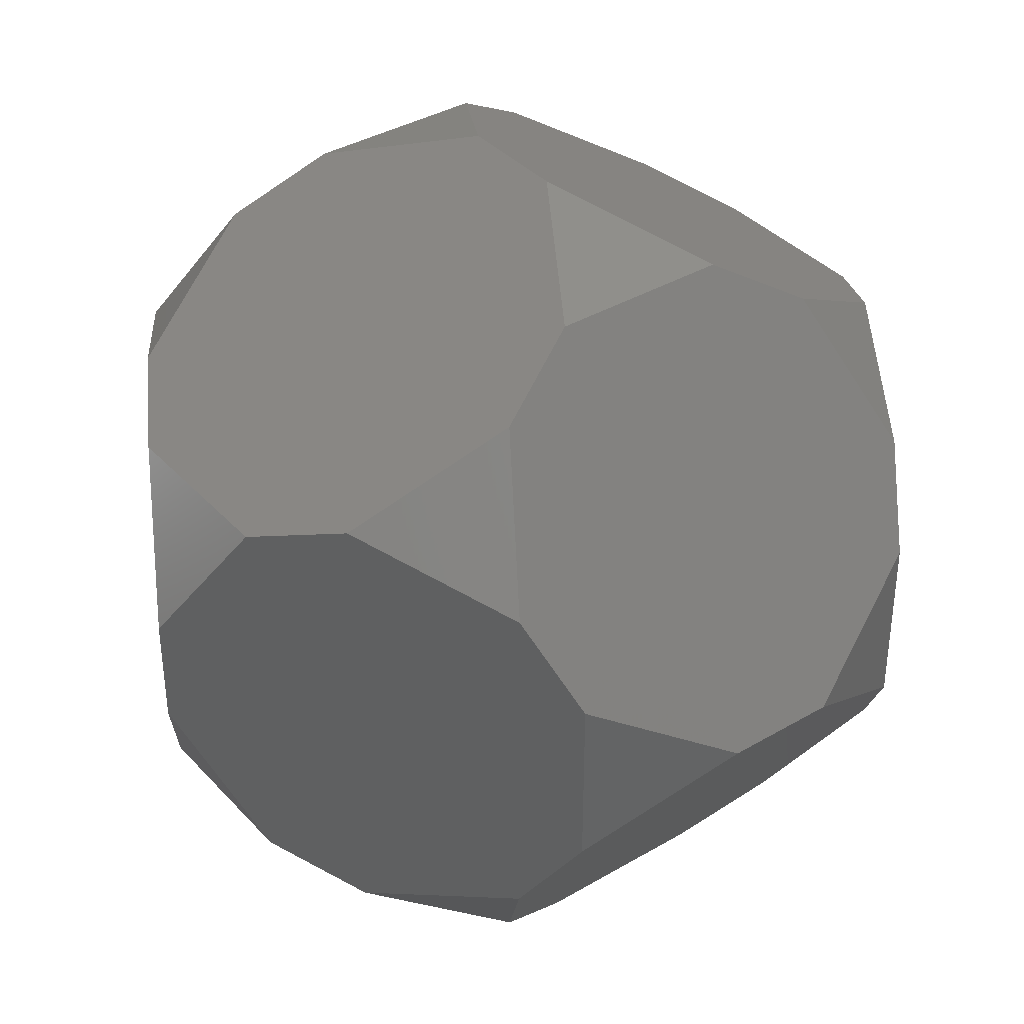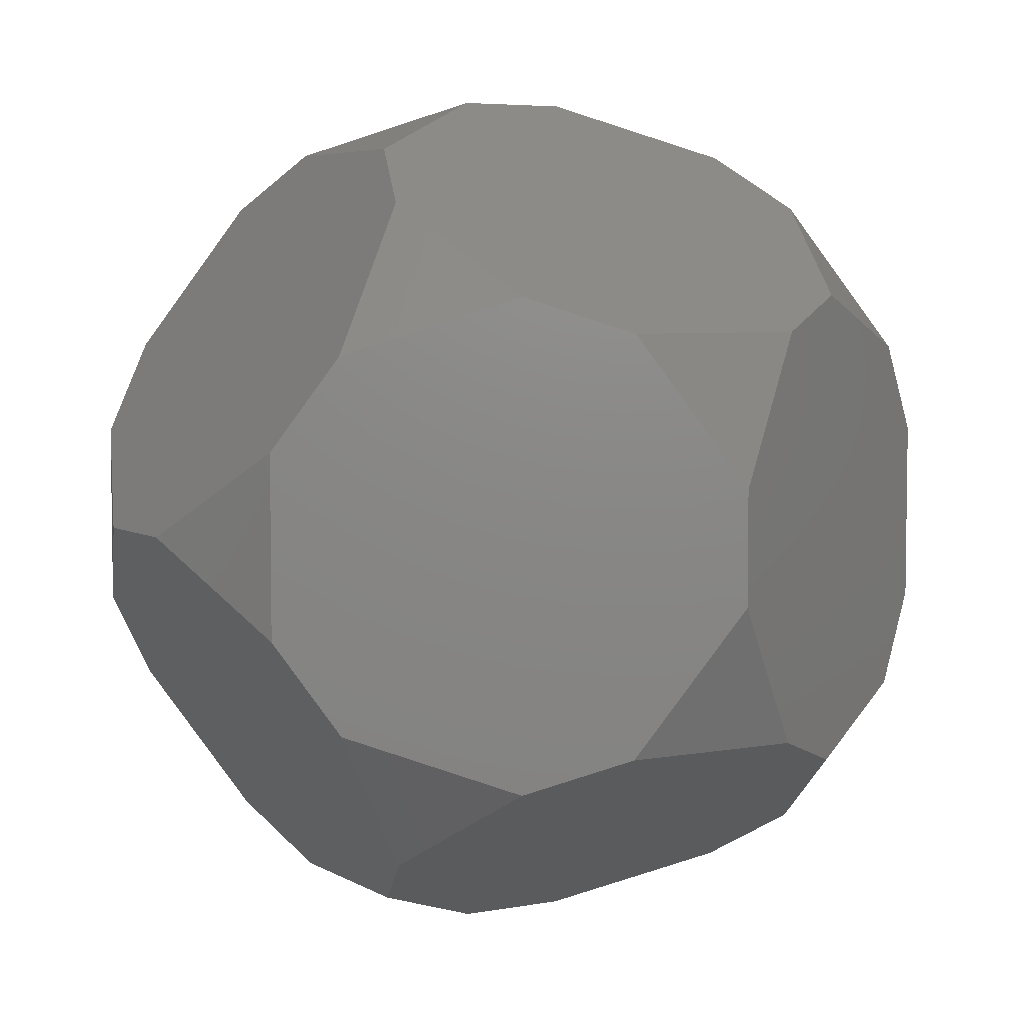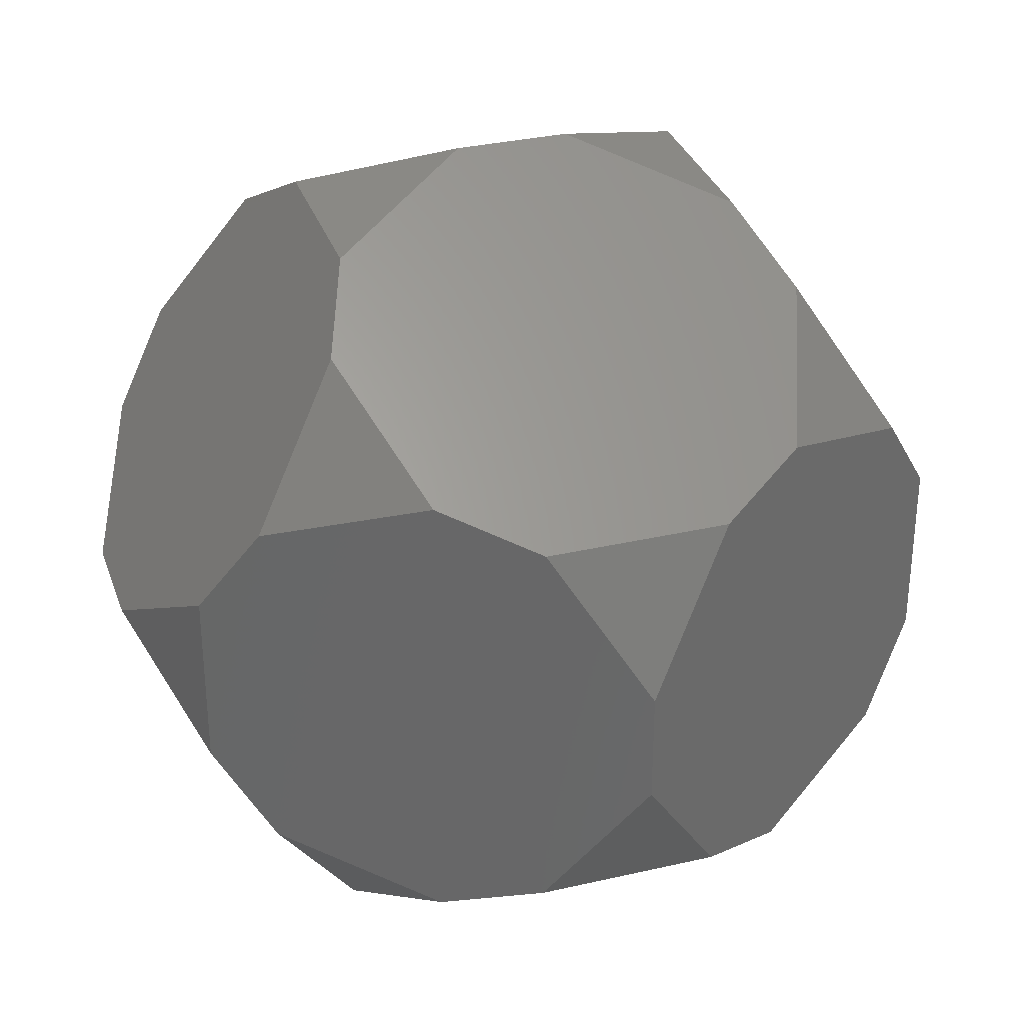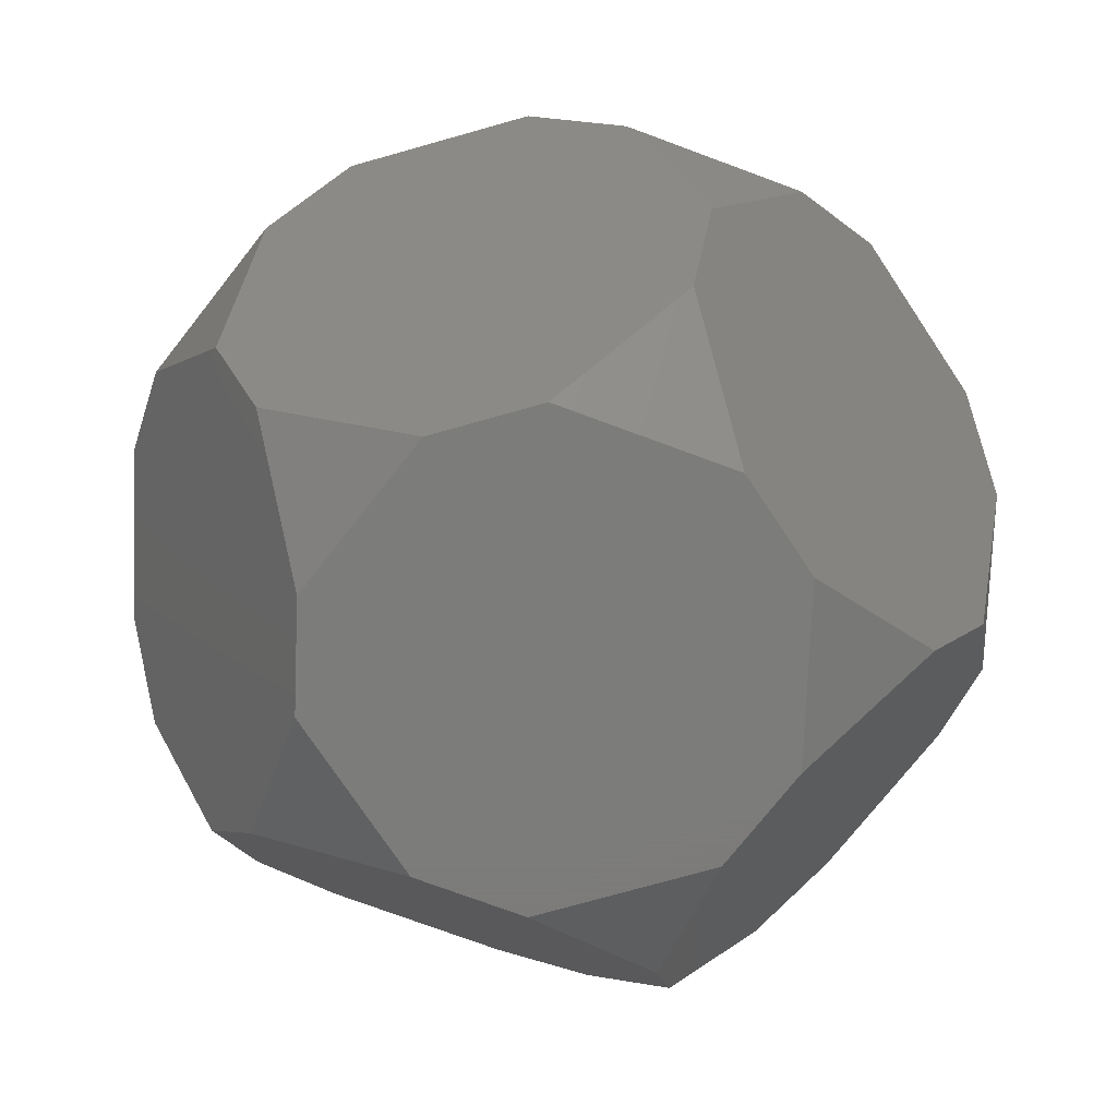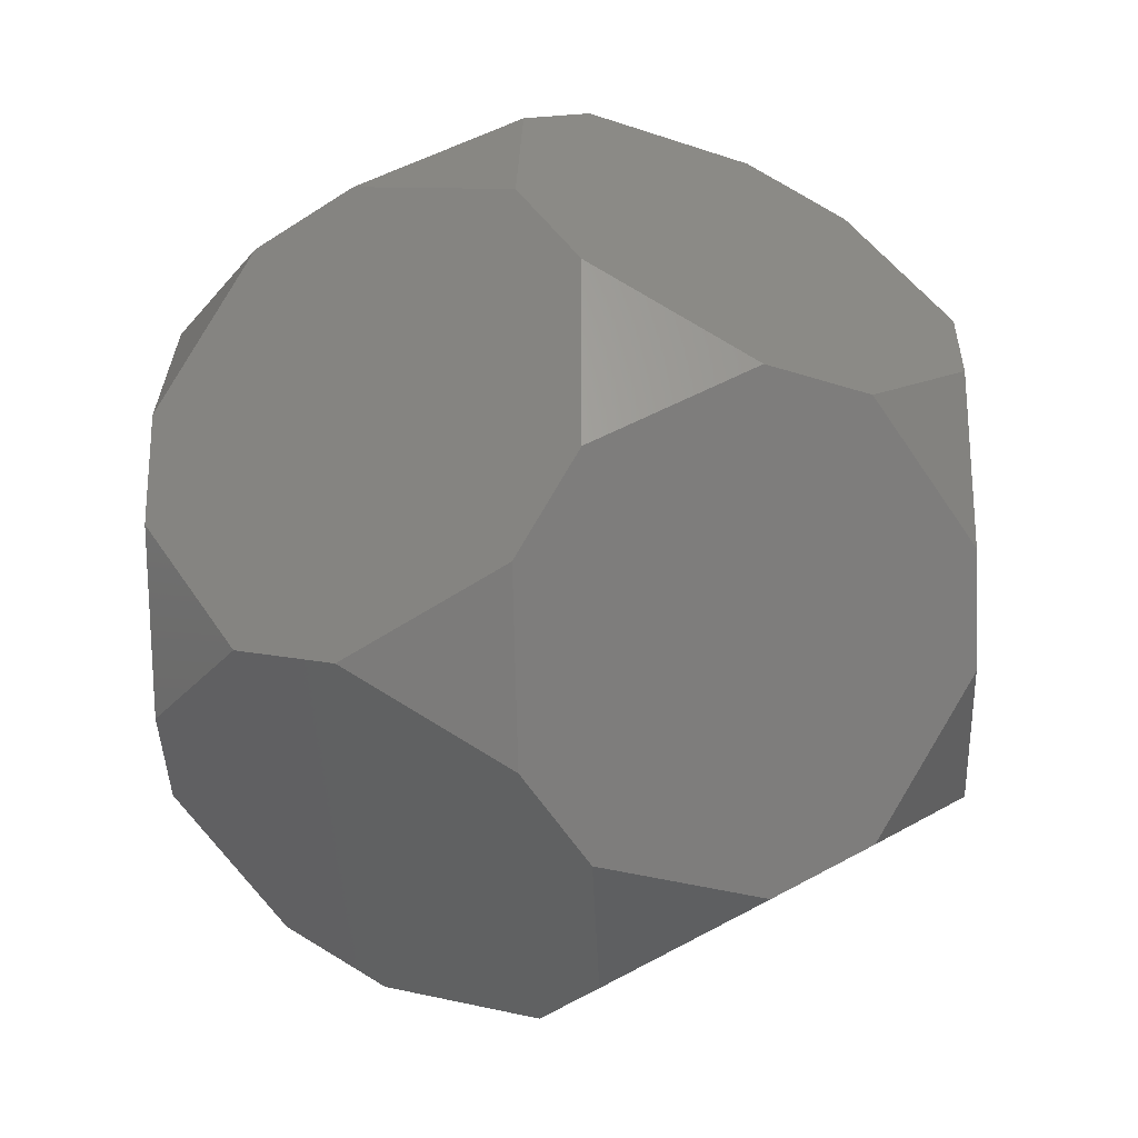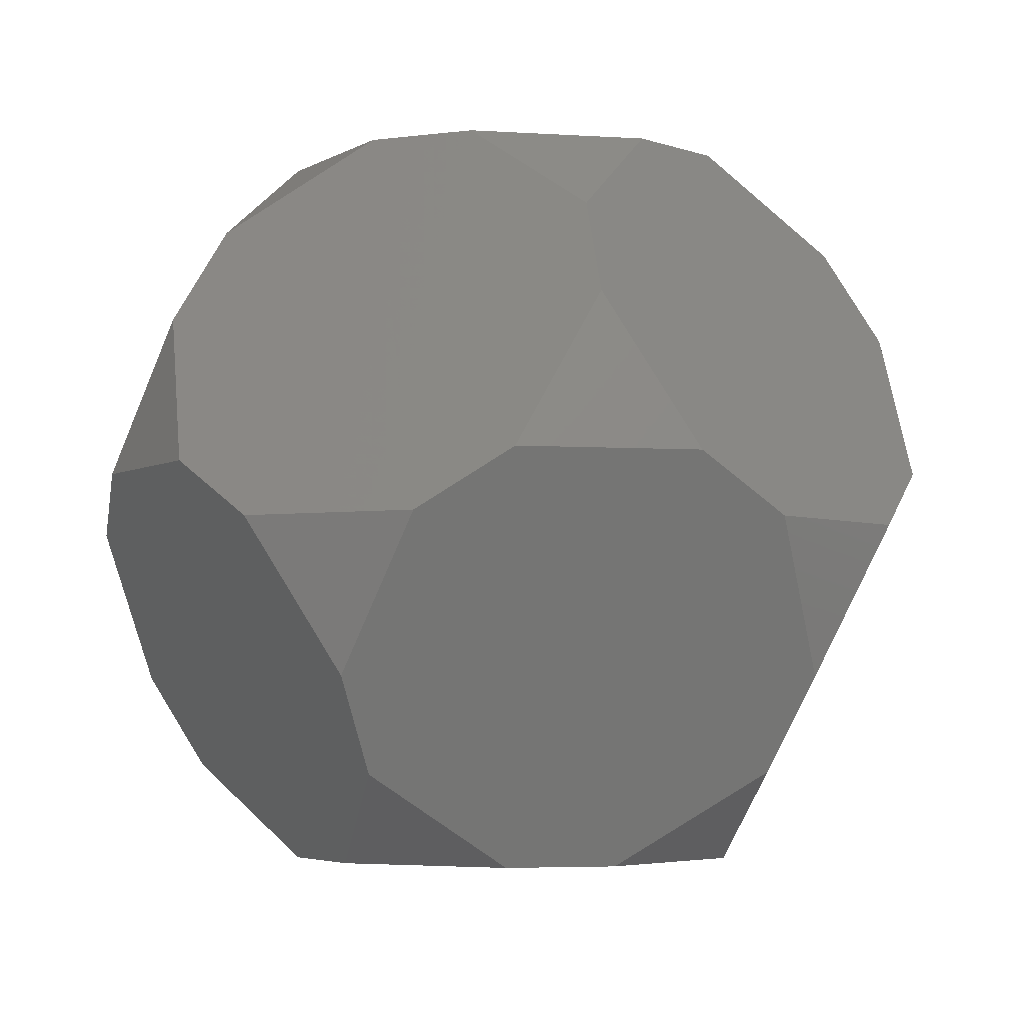
<metadata>
{"format":"stl","ext":"stl","renderer":"f3d","projection":"perspective","resolution":1024,"background":"white","views":[{"elev":37.5,"azim":-95.2,"up":"+Y"},{"elev":5.3,"azim":1.3,"up":"+Y"},{"elev":32.6,"azim":-166.1,"up":"+Y"},{"elev":-75.2,"azim":-146.3,"up":"+Z"},{"elev":-25.1,"azim":-87.5,"up":"+Y"},{"elev":-4.2,"azim":-30.2,"up":"+Z"}]}
</metadata>
<code>
# stl→obj: 60 verts, 116 faces
v 0.6549 -0.2694 0
v 0.6549 0.2694 0
v 1.026 -8.537e-17 0.2833
v 0.4586 -0.5396 0
v 0.317 -0.9755 0.2833
v -0.05384 -0.7061 0
v -0.3715 -0.6029 0
v -0.8298 -0.6029 0.2833
v -0.6882 -0.167 0
v -0.6882 0.167 0
v -0.8298 0.6029 0.2833
v -0.3715 0.6029 0
v 0.4586 0.5396 0
v -0.05384 0.7061 0
v 0.317 0.9755 0.2833
v 0.6545 -1.143 1.026
v 0.1421 -1.309 1.026
v 0.3712 -1.143 0.5674
v 1.201 -1.71e-16 0.5674
v 1.289 0.2694 1.026
v 1.289 -0.2694 1.026
v 1.201 -0.5396 1.201
v 0.9719 -0.7061 1.66
v 0.8843 -0.9755 1.201
v -0.8843 -0.9755 1.026
v -1.201 -0.5396 1.026
v -0.9719 -0.7061 0.5674
v -0.1421 -1.309 1.201
v -0.3712 -1.143 1.66
v -0.6545 -1.143 1.201
v -0.9719 0.7061 0.5674
v -1.201 0.5396 1.026
v -0.8843 0.9755 1.026
v -1.289 -0.2694 1.201
v -1.201 1.804e-17 1.66
v -1.289 0.2694 1.201
v 0.3712 1.143 0.5674
v 0.1421 1.309 1.026
v 0.6545 1.143 1.026
v -0.6545 1.143 1.201
v -0.3712 1.143 1.66
v -0.1421 1.309 1.201
v 0.8843 0.9755 1.201
v 0.9719 0.7061 1.66
v 1.201 0.5396 1.201
v 0.6882 -0.167 2.227
v 0.3715 -0.6029 2.227
v 0.8298 -0.6029 1.944
v 0.05384 -0.7061 2.227
v -0.4586 -0.5396 2.227
v -0.317 -0.9755 1.944
v -1.026 4.816e-16 1.944
v -0.6549 -0.2694 2.227
v -0.6549 0.2694 2.227
v -0.317 0.9755 1.944
v -0.4586 0.5396 2.227
v 0.05384 0.7061 2.227
v 0.8298 0.6029 1.944
v 0.3715 0.6029 2.227
v 0.6882 0.167 2.227
f 1 2 3
f 4 5 6
f 7 8 9
f 10 11 12
f 13 14 15
f 16 17 18
f 19 20 21
f 22 23 24
f 25 26 27
f 28 29 30
f 31 32 33
f 34 35 36
f 37 38 39
f 40 41 42
f 43 44 45
f 46 47 48
f 49 50 51
f 52 53 54
f 55 56 57
f 58 59 60
f 1 4 6
f 1 6 7
f 1 7 9
f 1 9 10
f 1 10 12
f 1 12 14
f 1 14 13
f 1 13 2
f 18 5 4
f 18 4 1
f 18 1 3
f 18 3 19
f 18 19 21
f 18 21 22
f 18 22 24
f 18 24 16
f 27 8 7
f 27 7 6
f 27 6 5
f 27 5 18
f 27 18 17
f 27 17 28
f 27 28 30
f 27 30 25
f 31 11 10
f 31 10 9
f 31 9 8
f 31 8 27
f 31 27 26
f 31 26 34
f 31 34 36
f 31 36 32
f 37 15 14
f 37 14 12
f 37 12 11
f 37 11 31
f 37 31 33
f 37 33 40
f 37 40 42
f 37 42 38
f 19 3 2
f 19 2 13
f 19 13 15
f 19 15 37
f 19 37 39
f 19 39 43
f 19 43 45
f 19 45 20
f 16 24 23
f 16 23 48
f 16 48 47
f 16 47 49
f 16 49 51
f 16 51 29
f 16 29 28
f 16 28 17
f 25 30 29
f 25 29 51
f 25 51 50
f 25 50 53
f 25 53 52
f 25 52 35
f 25 35 34
f 25 34 26
f 32 36 35
f 32 35 52
f 32 52 54
f 32 54 56
f 32 56 55
f 32 55 41
f 32 41 40
f 32 40 33
f 38 42 41
f 38 41 55
f 38 55 57
f 38 57 59
f 38 59 58
f 38 58 44
f 38 44 43
f 38 43 39
f 20 45 44
f 20 44 58
f 20 58 60
f 20 60 46
f 20 46 48
f 20 48 23
f 20 23 22
f 20 22 21
f 53 50 49
f 53 49 47
f 53 47 46
f 53 46 60
f 53 60 59
f 53 59 57
f 53 57 56
f 53 56 54

</code>
